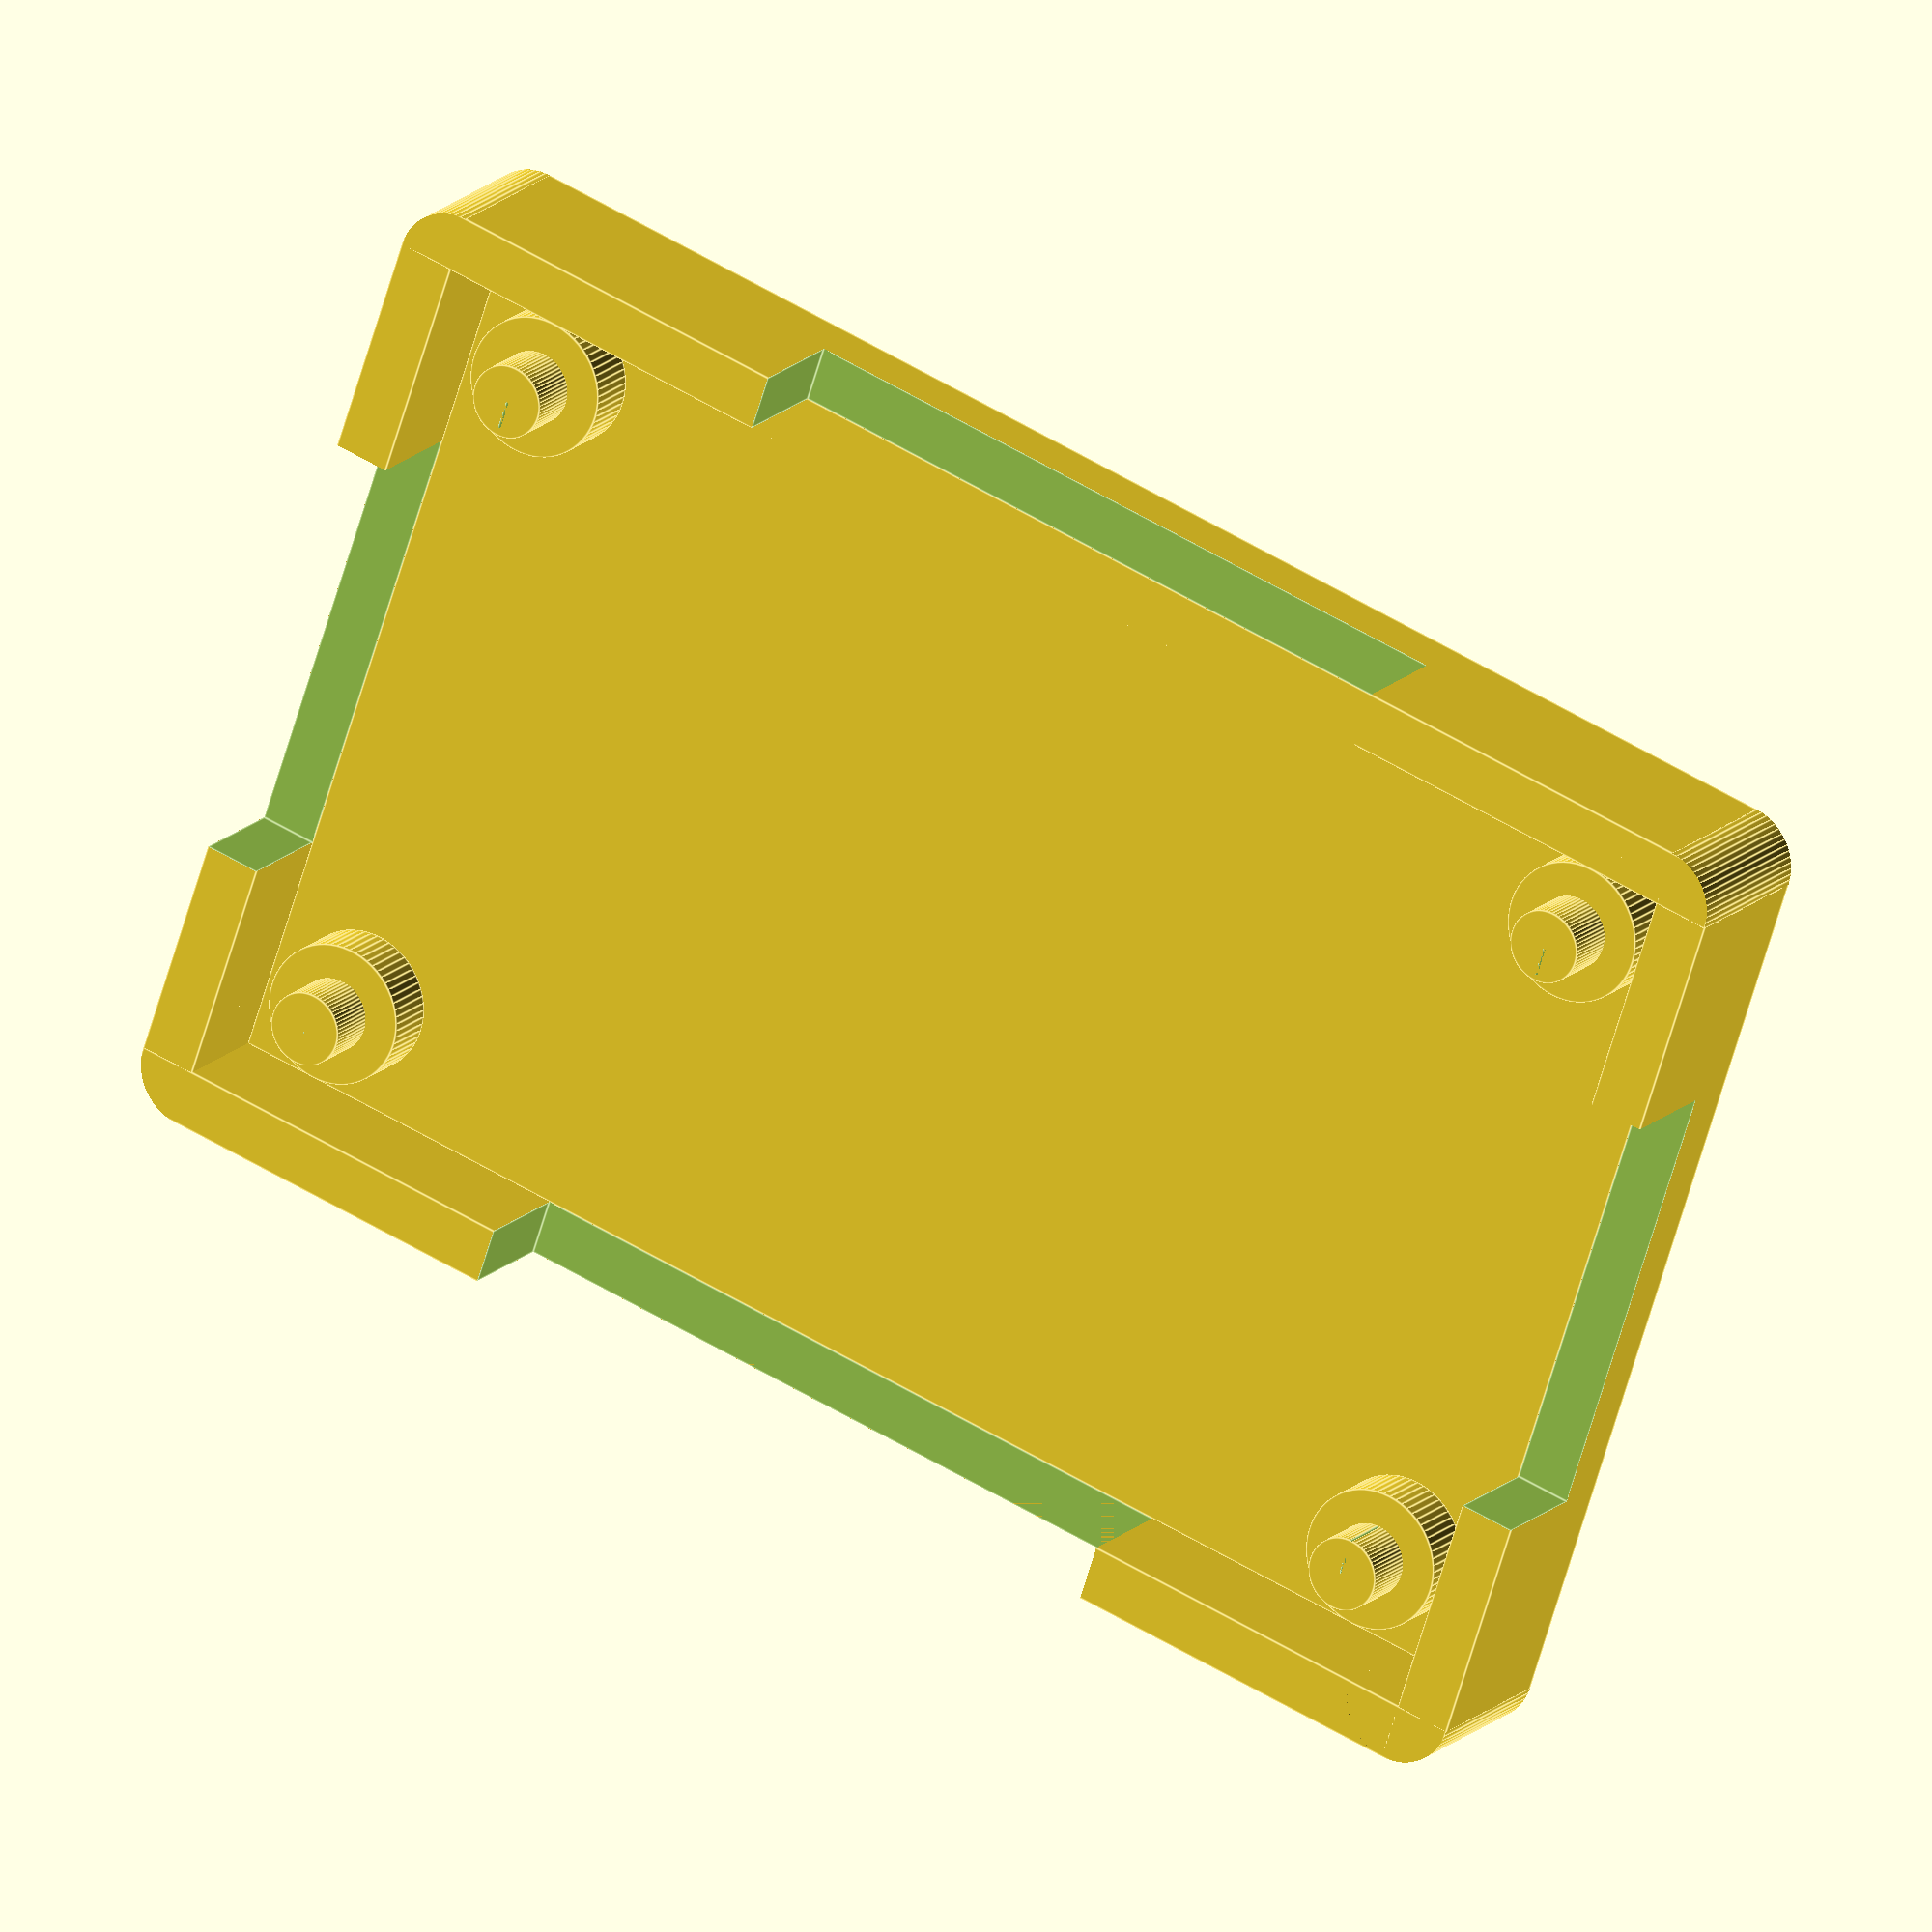
<openscad>
$fn = 63;

// クリアランス
C = 0.5;

// 壁の厚さ、高さ
T = 2;
H = 6;

// 基板サイズ
board_w = 31+C*2;
board_h = 49+C*2;

  // 基板固定ピン配置
module pin_place() {
  // 基板固定用ピン半径
  pin_dia = 1.3;
  pin_height = 4;
  pin_distance = 3; // 壁からピンの中心までの距離
  // 基板固定用ピン部品
  module board_pin() {
    cylinder(h = 2, r = 2.5);
    difference() {
      cylinder(h = pin_height, r = pin_dia);
      cube([pin_dia,0.1,pin_height]); // スリットを入れておく
    }
  }
  translate([0,0,T]) {
    translate([pin_distance+C,pin_distance+C,0]) board_pin();
    translate([pin_distance+C,board_h-pin_distance-C,0]) board_pin();
    translate([board_w-pin_distance-C,pin_distance+C,0]) board_pin();
    translate([board_w-pin_distance-C,board_h-pin_distance-C,0]) rotate([0,0,-180]) board_pin();  }
}

// X方向壁
module X_wall(x,y,z) {
  translate([x,y,z]) {
    difference() {
      cube([board_w+T*2,T,H]);
      translate([(board_w+T*2)/2-(board_w)/4,-0.002,T]) {
        scale([1,1.004,1.001]) cube([(board_w)/2,T,H-T]); // 少し膨らませてレンダリングをきれいにする
      }
    }
  }
}

// Y方向壁
module Y_wall(x,y,z) {
  translate([x,y,z]) {
    difference() {
      cube([T,board_h+T*2,H]);
      translate([-0.002,(board_h+T*2)/2-(board_h)/4,T]) {
        scale([1.004,1,1.001]) cube([T,board_h/2,H-T]); // 少し膨らませてレンダリングをきれいにする
      }
    }
  }
}

// 角丸モジュール
module rCutOut(radius=T, height=1, rotate=0) {
  D = 0.1;
  h = height + D * 2;
  rotate([0, 0, 180 + rotate])
    translate([-radius, -radius, 0])
      difference() {
        translate([0, 0, -D]) cube([radius + D, radius + D, h]);
        translate([0, 0, -D * 2]) cylinder(r=T, h=h + D * 2, $fn=60);
      }
}

module base_body() {
  pin_place();
  difference() {
    union() {
      // 底面
      translate([0,0,0]) {
        cube([board_w,board_h,T]);
      }
      X_wall(-T,-T,0);      // 手前壁
      X_wall(-T,board_h,0); // 奥壁
      Y_wall(-T,-T,0);      // 左手壁
      Y_wall(board_w,-T,0); // 右手壁
    }
    // 角丸カット
    translate([-T,-T,0])               rCutOut(T,H,0);
    translate([board_w+T,-T,0])        rCutOut(T,H,90);
    translate([board_w+T,board_h+T,0]) rCutOut(T,H,180);
    translate([-T,board_h+T,0])        rCutOut(T,H,270);
  }
}

base_body();

</openscad>
<views>
elev=343.2 azim=108.5 roll=28.9 proj=o view=edges
</views>
